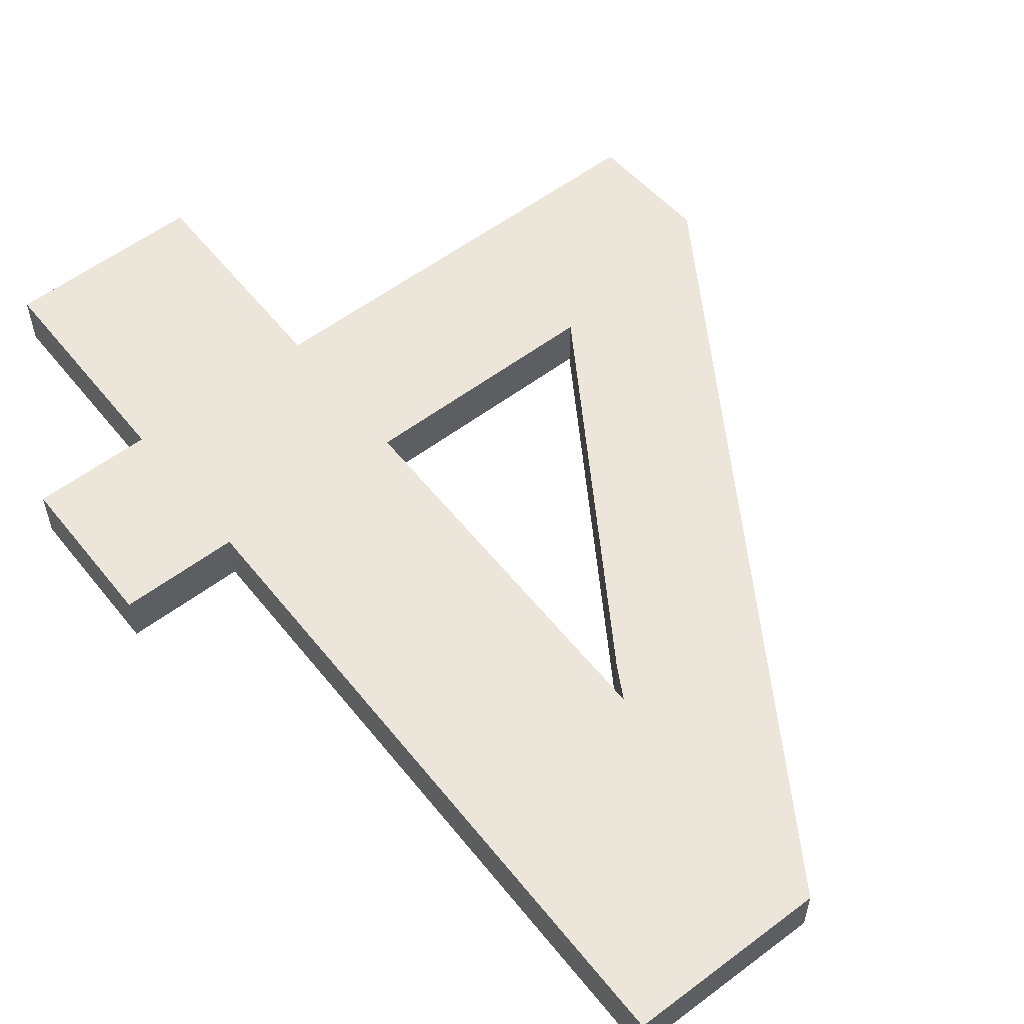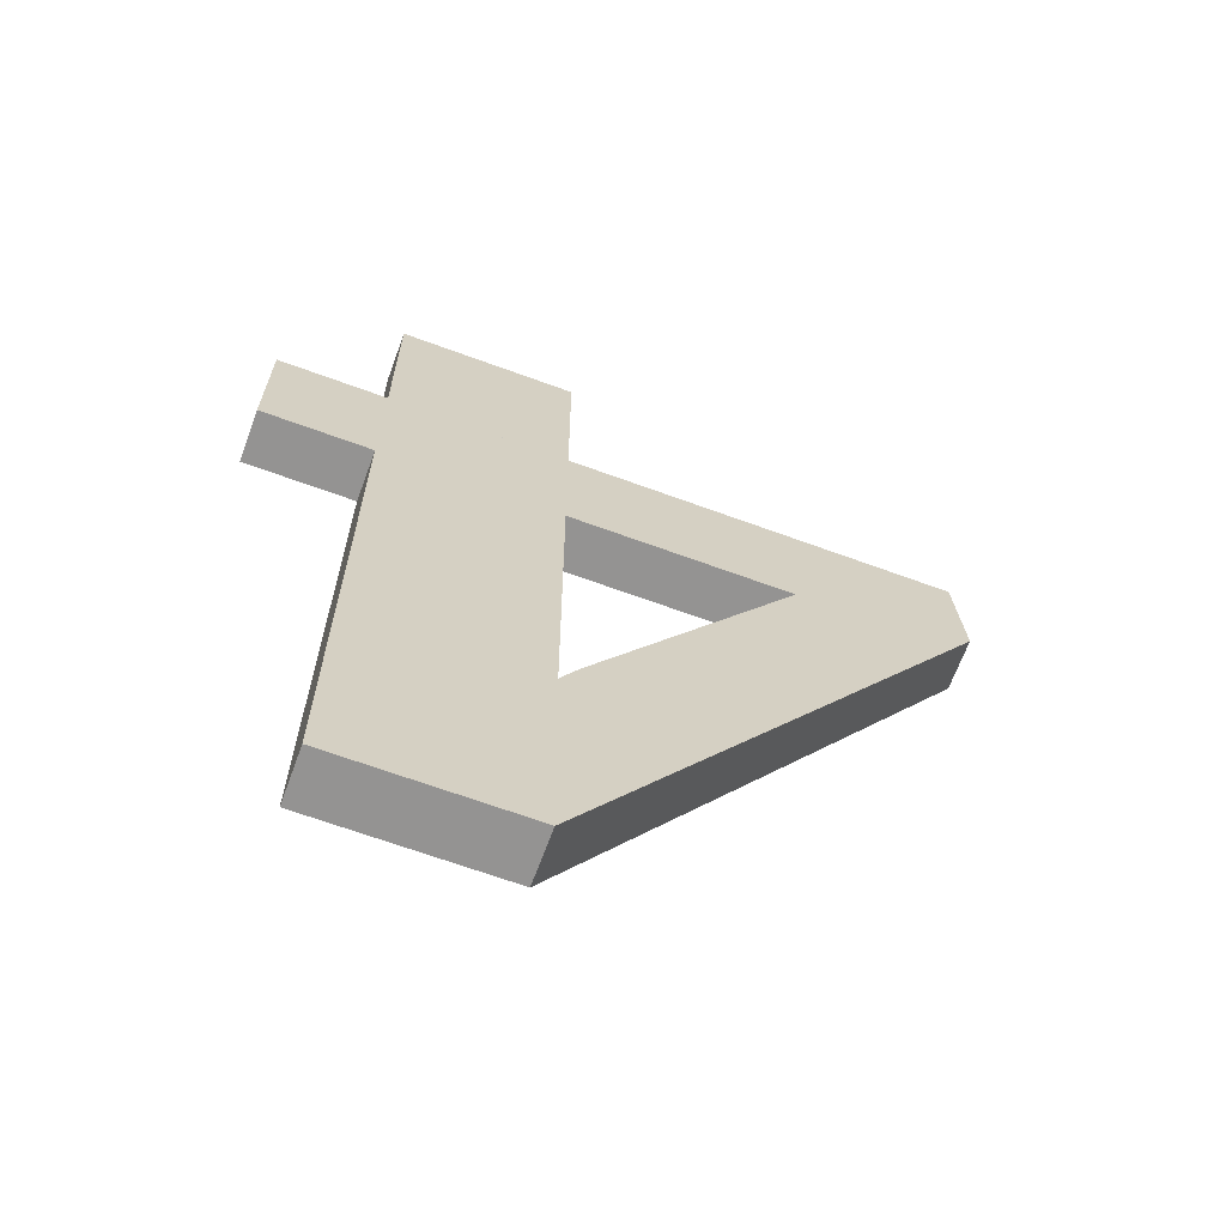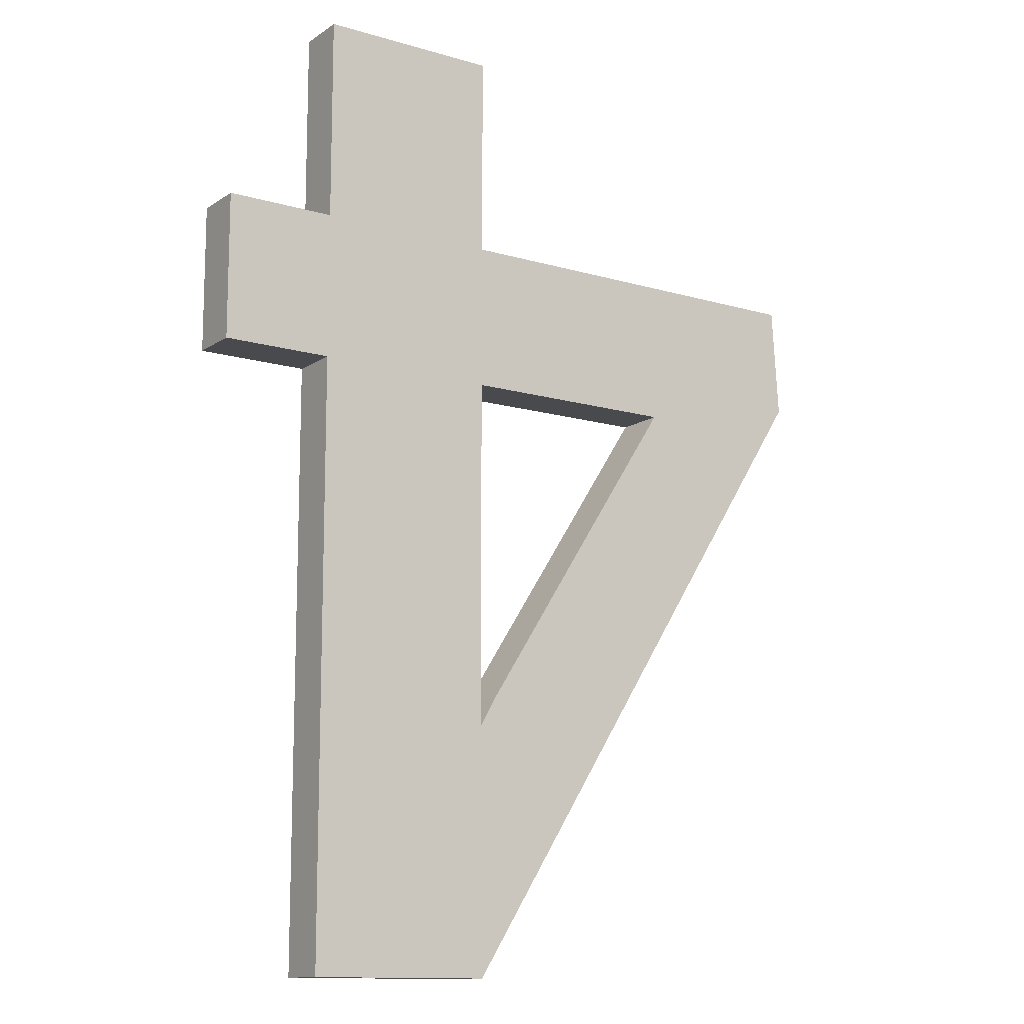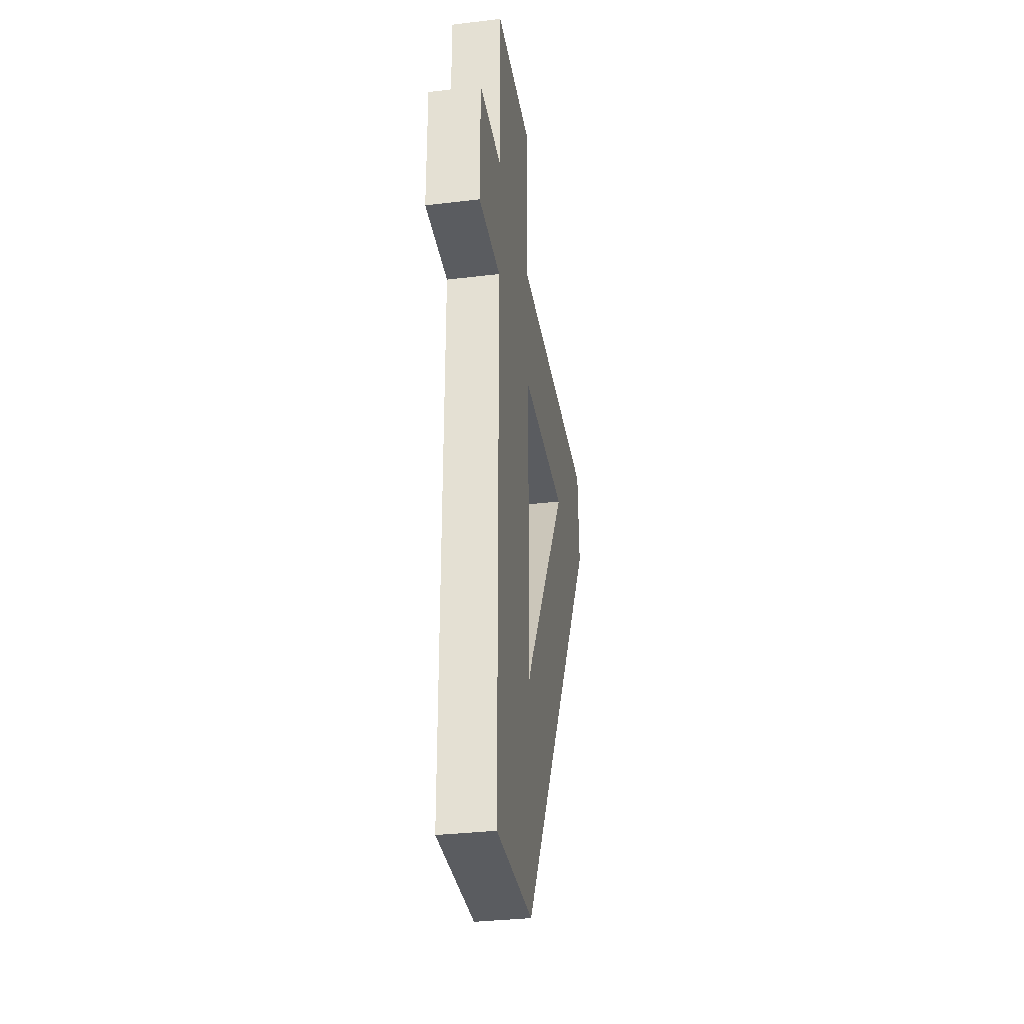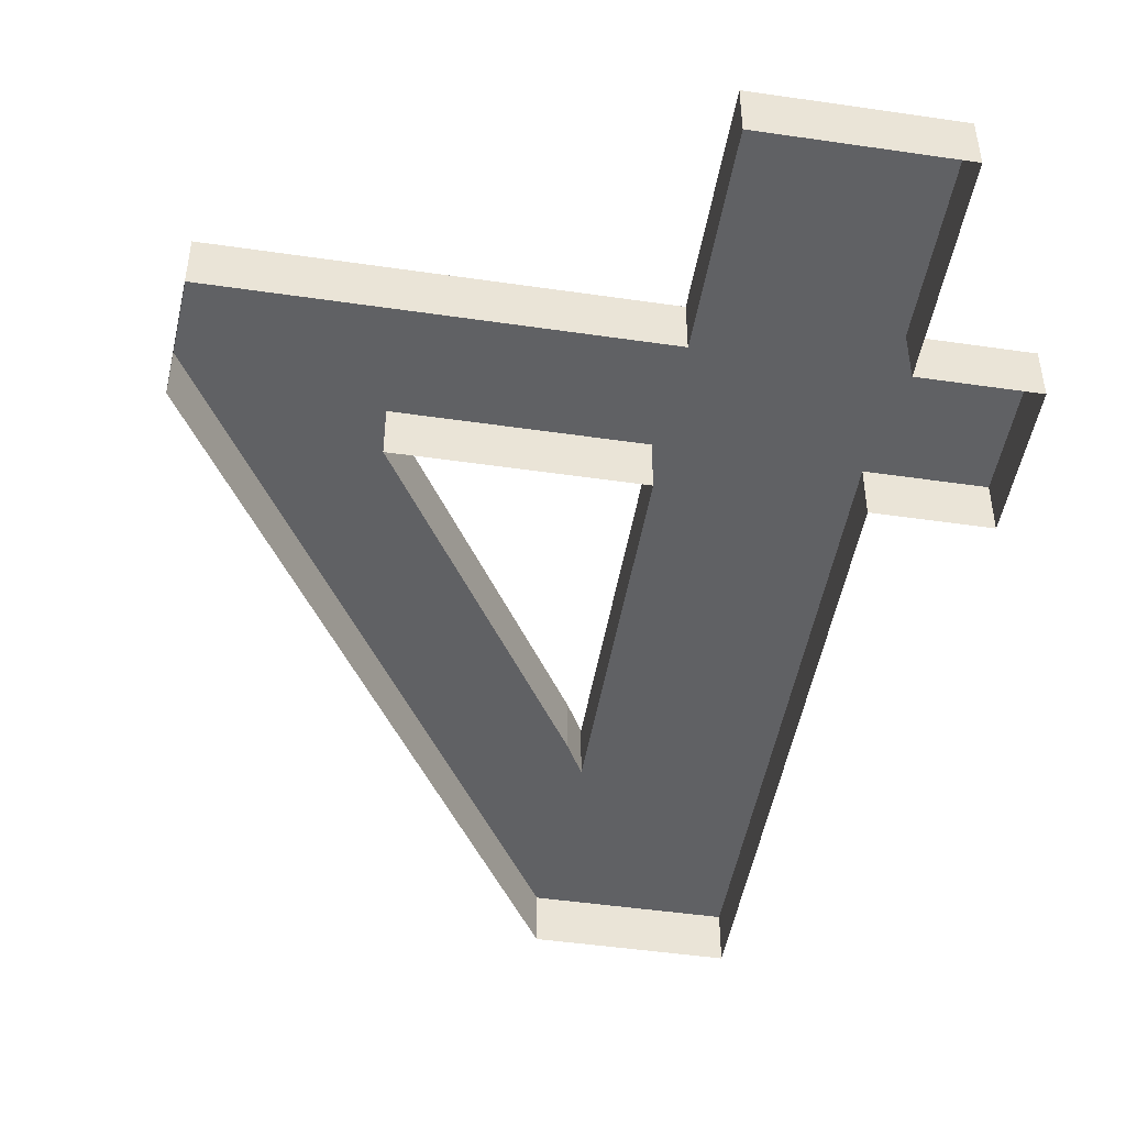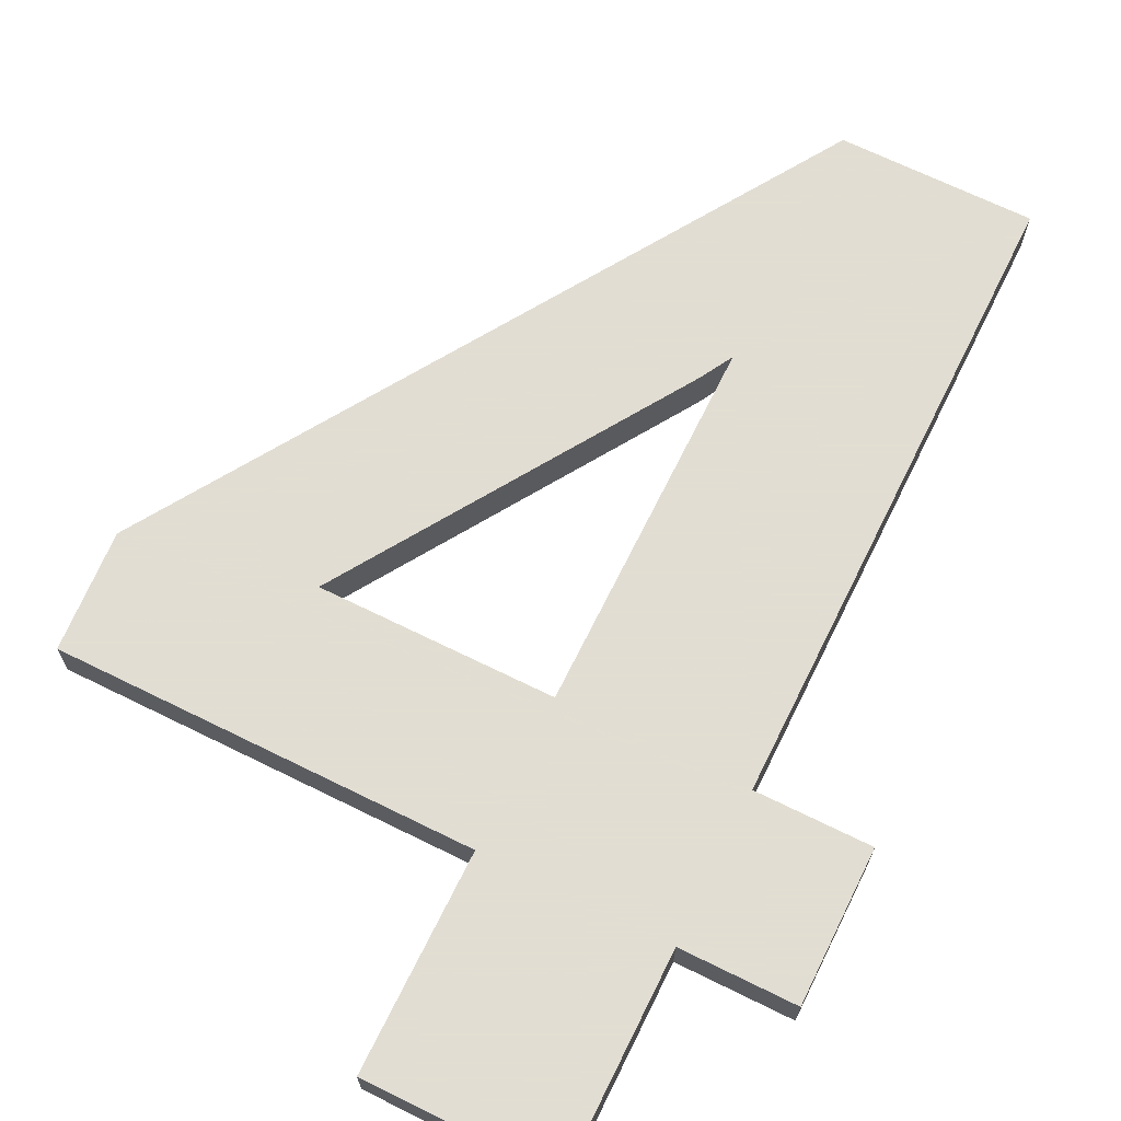
<metadata>
{"format":"obj","ext":"obj","renderer":"f3d","projection":"perspective","resolution":1024,"background":"white","views":[{"elev":56.8,"azim":141.9,"up":"+Y"},{"elev":-66.8,"azim":159.8,"up":"+Z"},{"elev":-12.8,"azim":146.0,"up":"+Z"},{"elev":-33.6,"azim":99.3,"up":"+Z"},{"elev":-47.0,"azim":-9.4,"up":"+Y"},{"elev":68.1,"azim":26.3,"up":"+Y"}]}
</metadata>
<code>
o Text.251
v 2.348 0 19.8
v 2.348 0 19.47
v 2.41 0 19.8
v 2.348 0.02916 19.8
v 2.247 0.02916 19.6
v 2.348 0.02916 19.47
v 2.247 0.02916 19.8
v 2.022 0.02916 19.82
v 2.41 0.02916 19.8
v 2.41 0.02916 19.88
v 2.026 0.02916 19.88
v 2.247 0.02916 19.88
v 2.348 0.02916 19.88
v 2.41 0 19.88
v 2.348 0 19.88
v 2.348 0 20
v 2.247 0 20
v 2.348 0.02916 20
v 2.247 0.02916 20
v 2.247 0 19.88
v 2.026 0 19.88
v 2.022 0 19.82
v 2.245 0 19.47
v 2.245 0.02916 19.47
v 2.237 0.02916 19.62
v 2.121 0.02916 19.8
v 2.121 0 19.8
v 2.237 0 19.62
v 2.247 0 19.8
v 2.247 0 19.6
f 1 2 6 4
f 3 1 4 9
f 7 4 5
f 5 4 6
f 8 4 7
f 8 9 4
f 8 10 9
f 14 3 9 10
f 11 10 8
f 12 10 11
f 13 10 12
f 15 14 10 13
f 16 15 13 18
f 17 16 18 19
f 19 18 13
f 20 17 19 12
f 19 13 12
f 21 20 12 11
f 22 21 11 8
f 23 22 8 24
f 2 23 24 6
f 8 6 24
f 8 5 6
f 8 25 5
f 8 26 25
f 8 7 26
f 27 28 25 26
f 29 27 26 7
f 30 29 7 5
f 28 30 5 25

</code>
